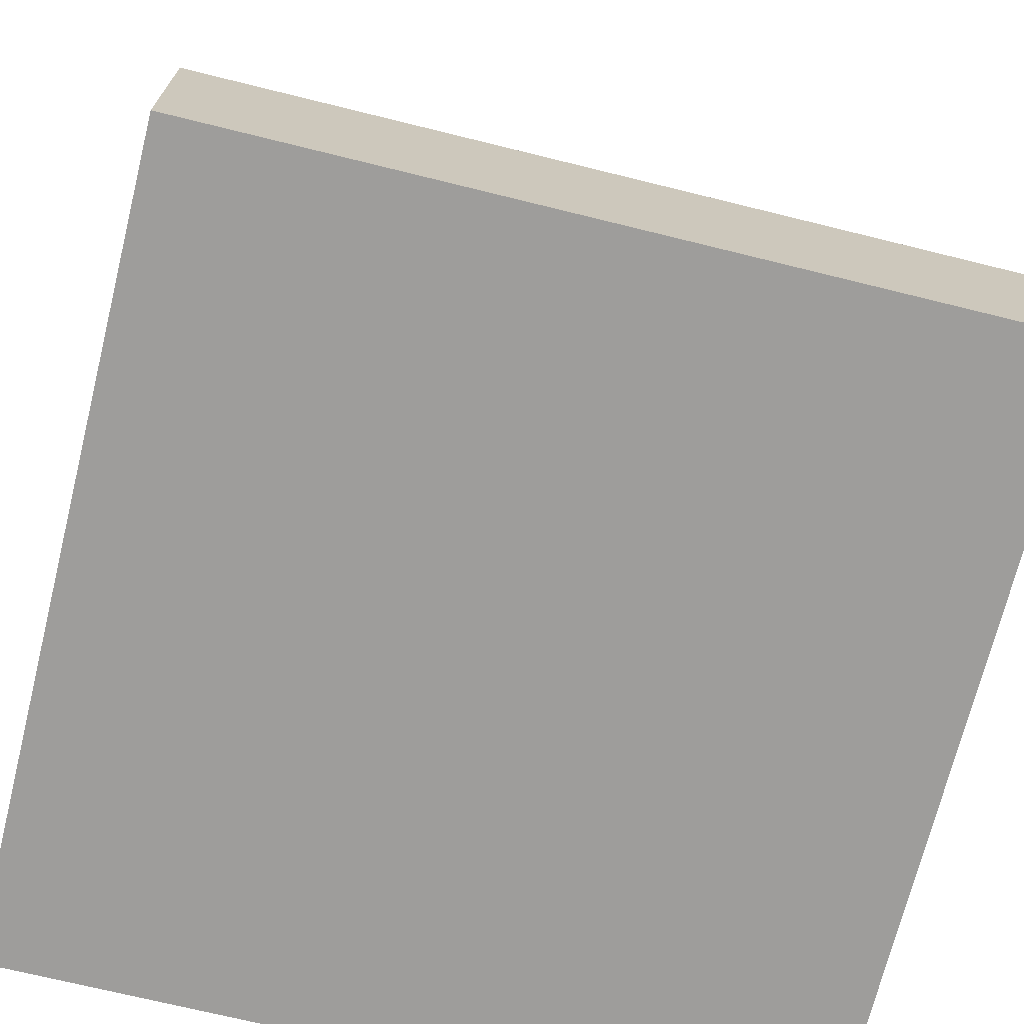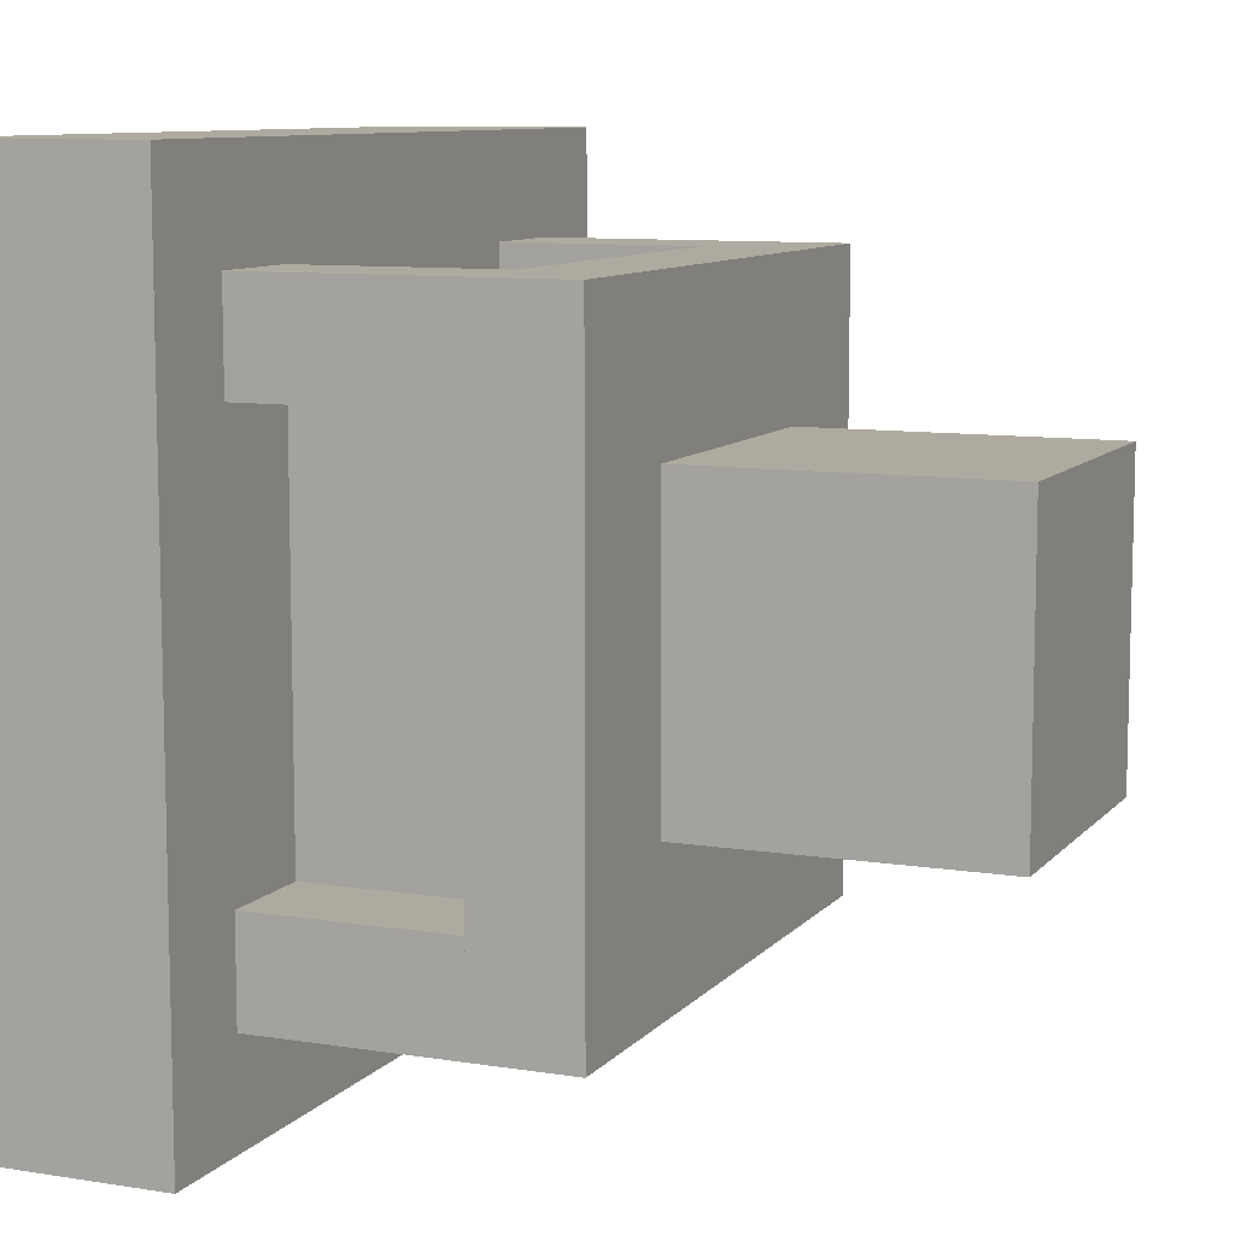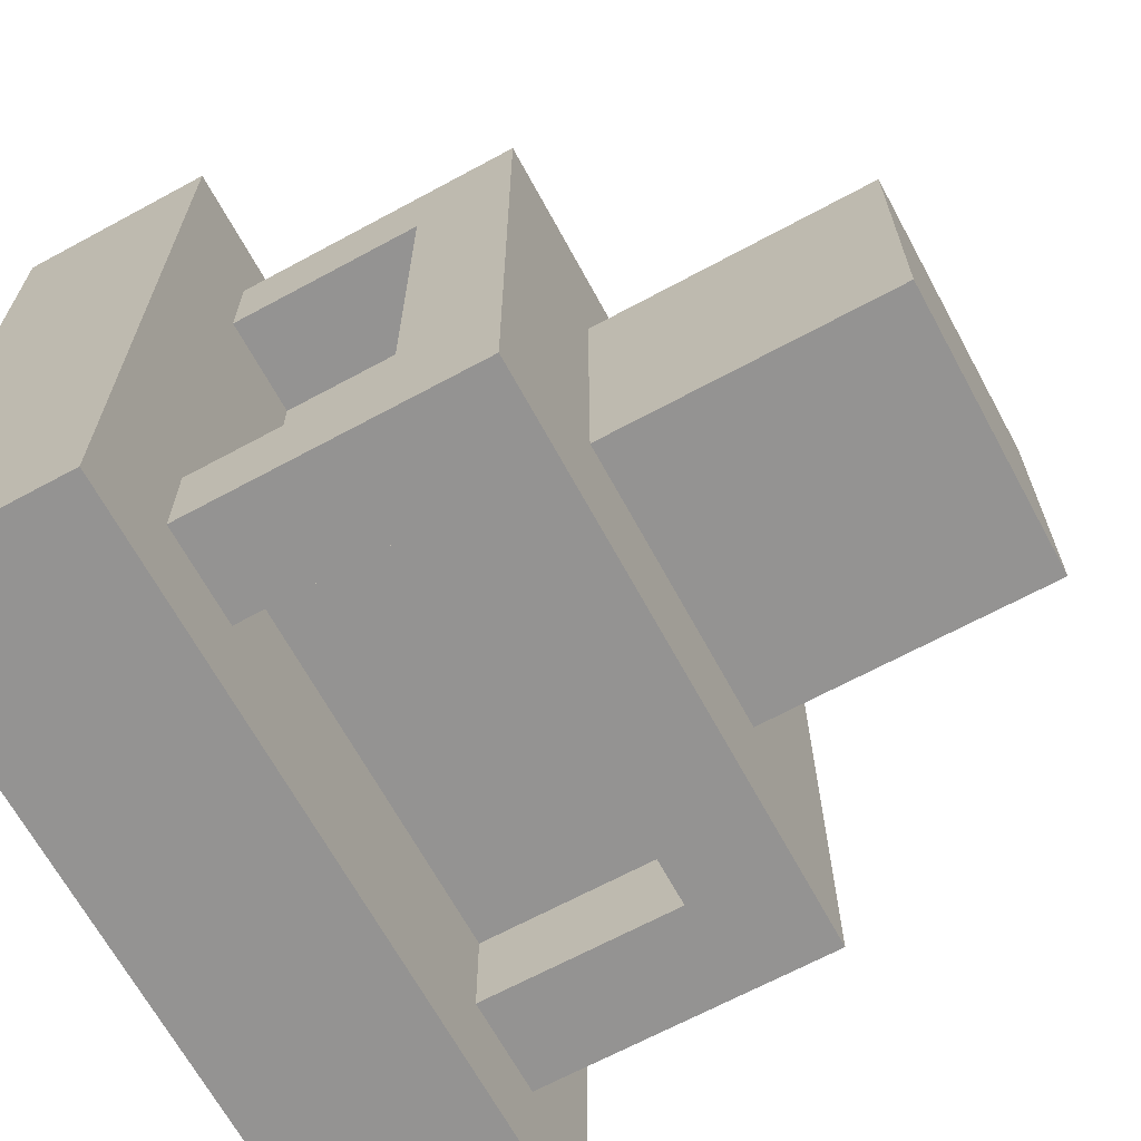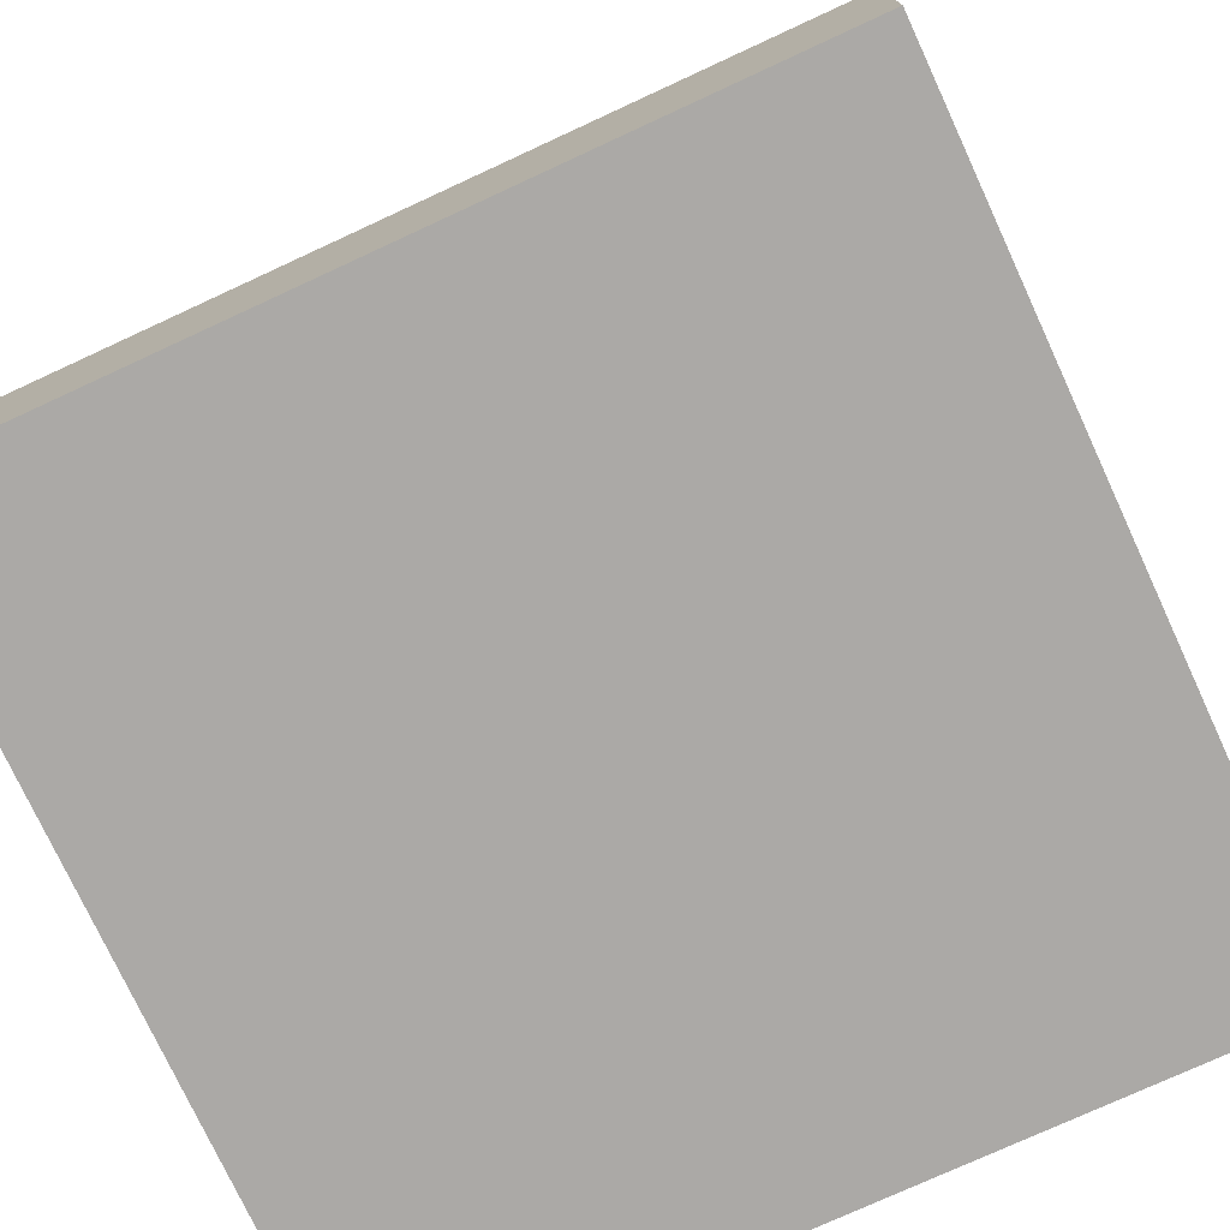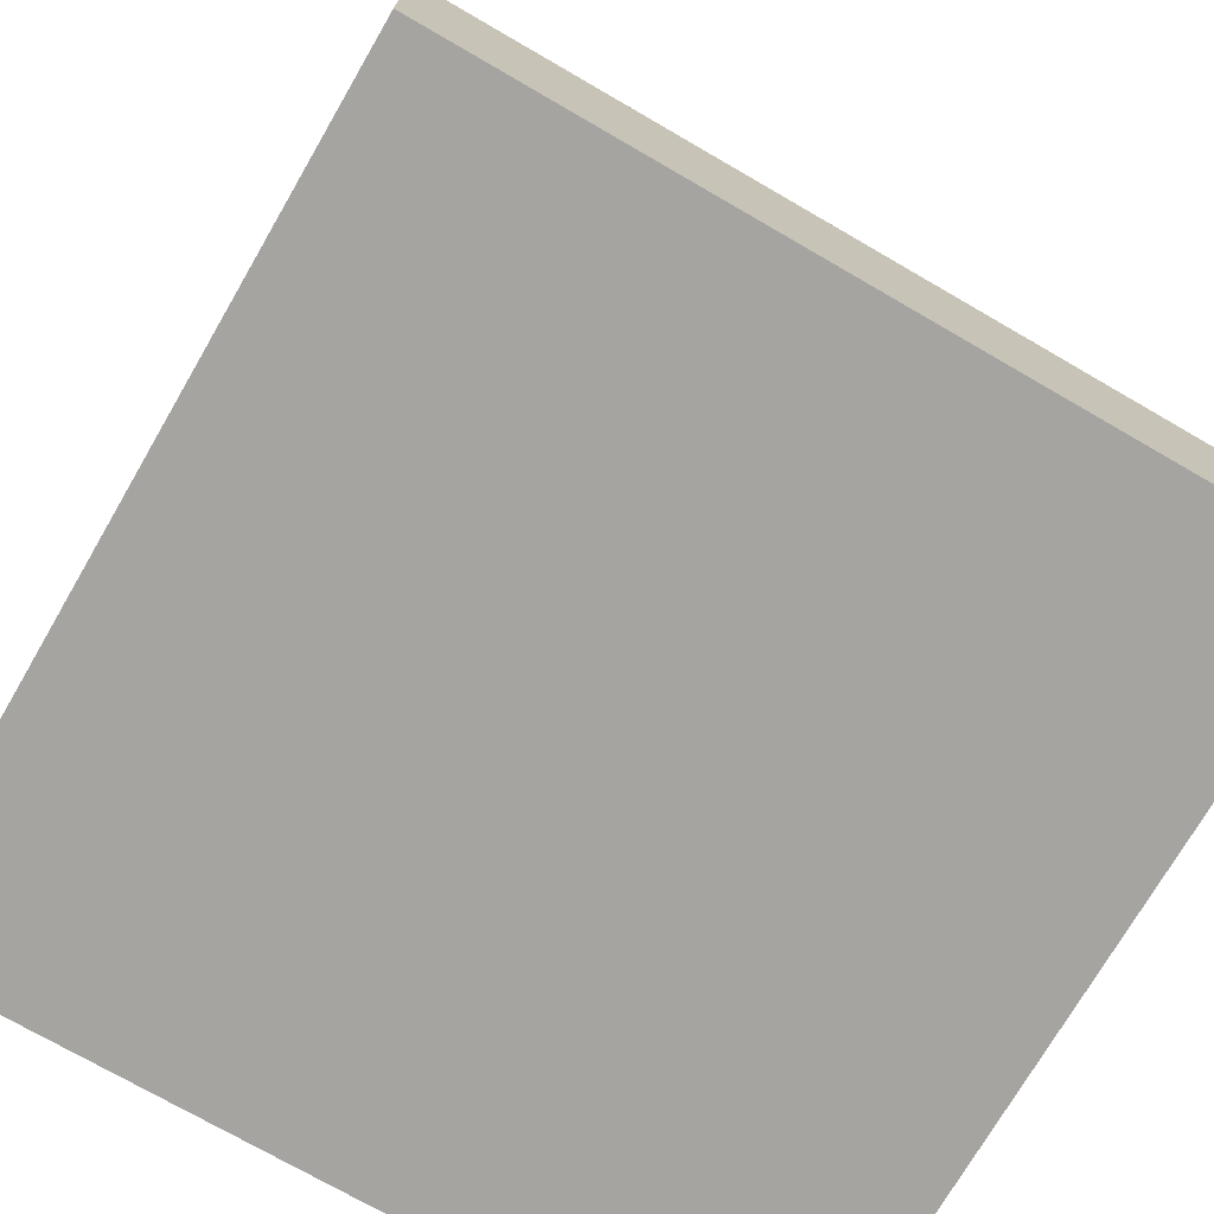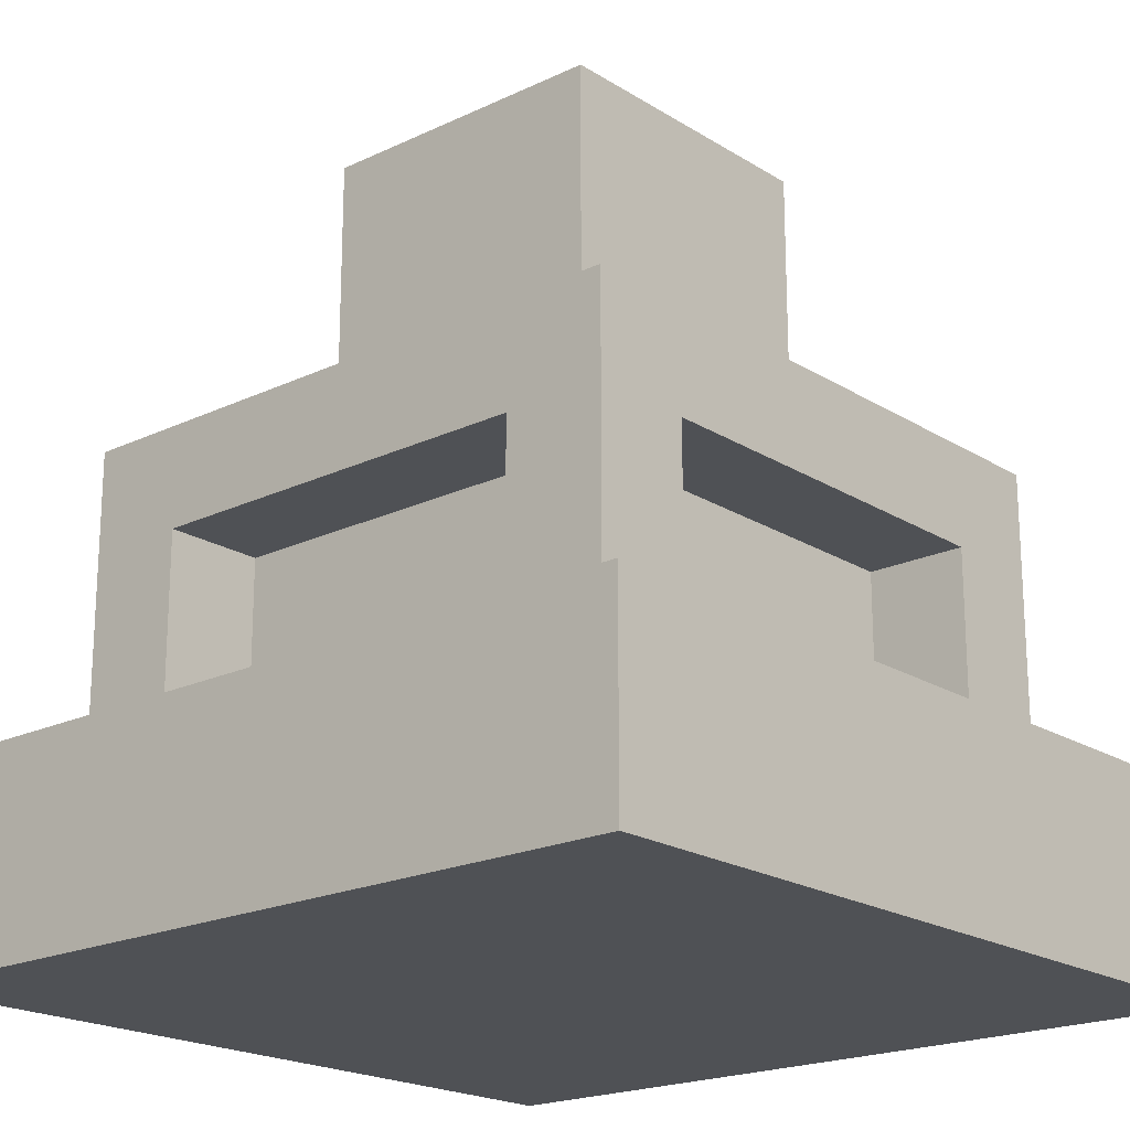
<metadata>
{"format":"obj","ext":"obj","renderer":"f3d","projection":"perspective","resolution":1024,"background":"white","views":[{"elev":-70.7,"azim":166.1,"up":"+Y"},{"elev":9.4,"azim":112.8,"up":"+Z"},{"elev":-66.8,"azim":118.5,"up":"+Z"},{"elev":-75.5,"azim":24.8,"up":"+Y"},{"elev":-73.2,"azim":-120.1,"up":"+Y"},{"elev":-20.0,"azim":-138.8,"up":"+Y"}]}
</metadata>
<code>
o BusInterface
v 0.4062 0.3125 0.5938
v 0.4062 0.5 0.5938
v 0.4062 0.3125 0.4062
v 0.4062 0.5 0.4062
v 0.5938 0.3125 0.5938
v 0.5938 0.5 0.5938
v 0.5938 0.3125 0.4062
v 0.5938 0.5 0.4062
v 0.25 0 0.75
v 0.25 0.125 0.75
v 0.25 0 0.25
v 0.25 0.125 0.25
v 0.75 0 0.75
v 0.75 0.125 0.75
v 0.75 0 0.25
v 0.75 0.125 0.25
v 0.3125 0.25 0.6875
v 0.3125 0.3125 0.6875
v 0.3125 0.25 0.3125
v 0.3125 0.3125 0.3125
v 0.6875 0.25 0.6875
v 0.6875 0.3125 0.6875
v 0.6875 0.25 0.3125
v 0.6875 0.3125 0.3125
v 0.375 0.125 0.625
v 0.375 0.25 0.625
v 0.375 0.125 0.375
v 0.375 0.25 0.375
v 0.625 0.125 0.625
v 0.625 0.25 0.625
v 0.625 0.125 0.375
v 0.625 0.25 0.375
v 0.6875 0.25 0.3125
v 0.6875 0.125 0.3125
v 0.6875 0.25 0.375
v 0.6875 0.125 0.375
v 0.625 0.25 0.3125
v 0.625 0.125 0.3125
v 0.625 0.25 0.375
v 0.625 0.125 0.375
v 0.625 0.125 0.6875
v 0.625 0.25 0.6875
v 0.625 0.125 0.625
v 0.625 0.25 0.625
v 0.6875 0.125 0.6875
v 0.6875 0.25 0.6875
v 0.6875 0.125 0.625
v 0.6875 0.25 0.625
v 0.375 0.25 0.625
v 0.375 0.125 0.625
v 0.375 0.25 0.6875
v 0.375 0.125 0.6875
v 0.3125 0.25 0.625
v 0.3125 0.125 0.625
v 0.3125 0.25 0.6875
v 0.3125 0.125 0.6875
v 0.3125 0.125 0.375
v 0.3125 0.25 0.375
v 0.3125 0.125 0.3125
v 0.3125 0.25 0.3125
v 0.375 0.125 0.375
v 0.375 0.25 0.375
v 0.375 0.125 0.3125
v 0.375 0.25 0.3125
f 1 2 4 3
f 3 4 8 7
f 7 8 6 5
f 5 6 2 1
f 8 4 2 6
f 9 10 12 11
f 11 12 16 15
f 15 16 14 13
f 13 14 10 9
f 11 15 13 9
f 16 12 10 14
f 17 18 20 19
f 19 20 24 23
f 23 24 22 21
f 21 22 18 17
f 19 23 21 17
f 24 20 18 22
f 25 26 28 27
f 27 28 32 31
f 31 32 30 29
f 29 30 26 25
f 36 35 39 40
f 34 33 35 36
f 38 37 33 34
f 40 39 37 38
f 41 42 44 43
f 43 44 48 47
f 47 48 46 45
f 45 46 42 41
f 52 51 55 56
f 50 49 51 52
f 54 53 49 50
f 56 55 53 54
f 57 58 60 59
f 59 60 64 63
f 63 64 62 61
f 61 62 58 57

</code>
